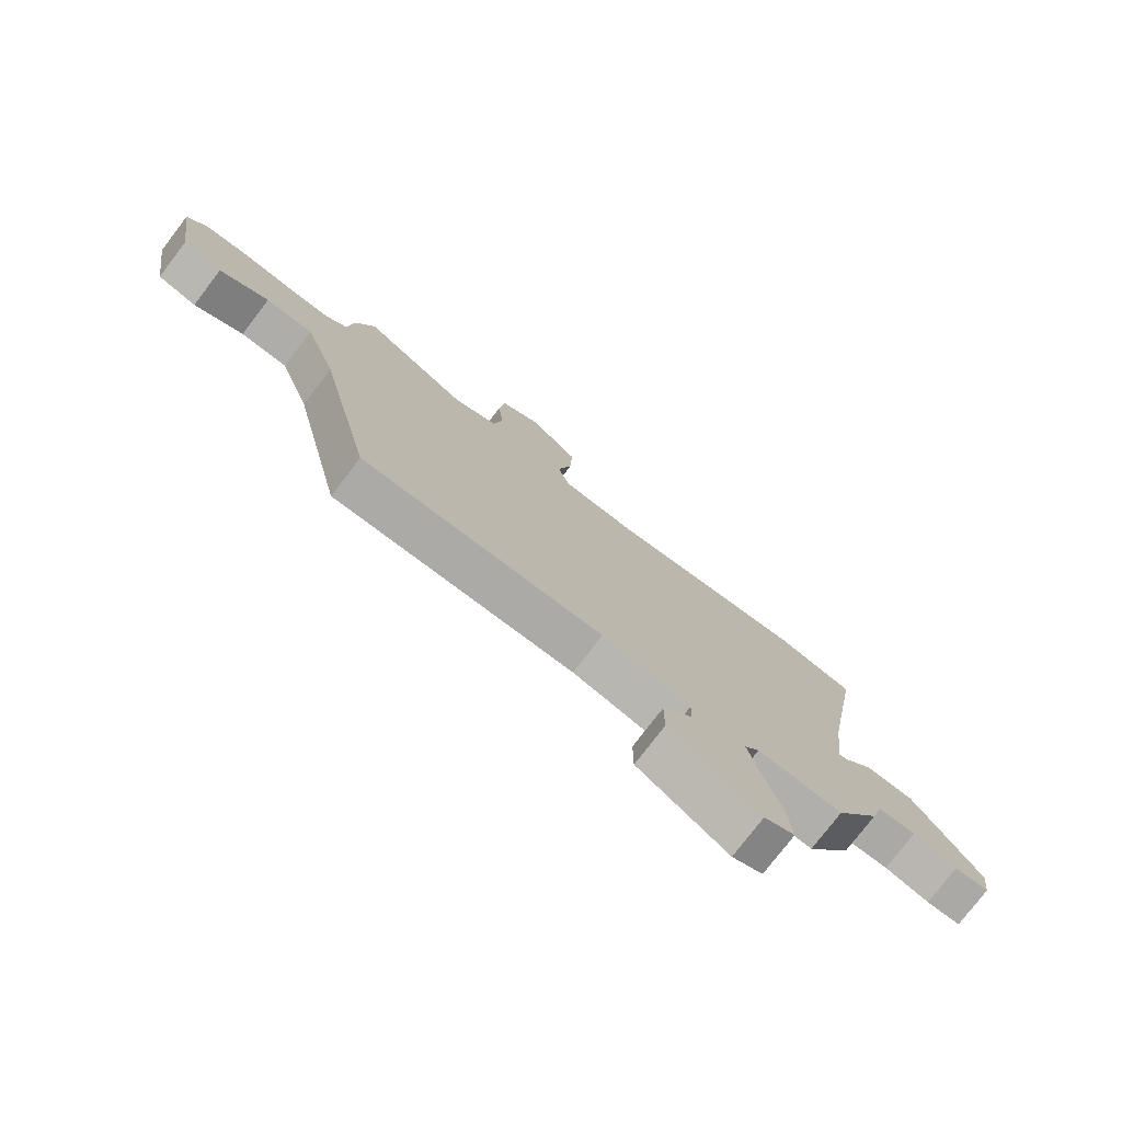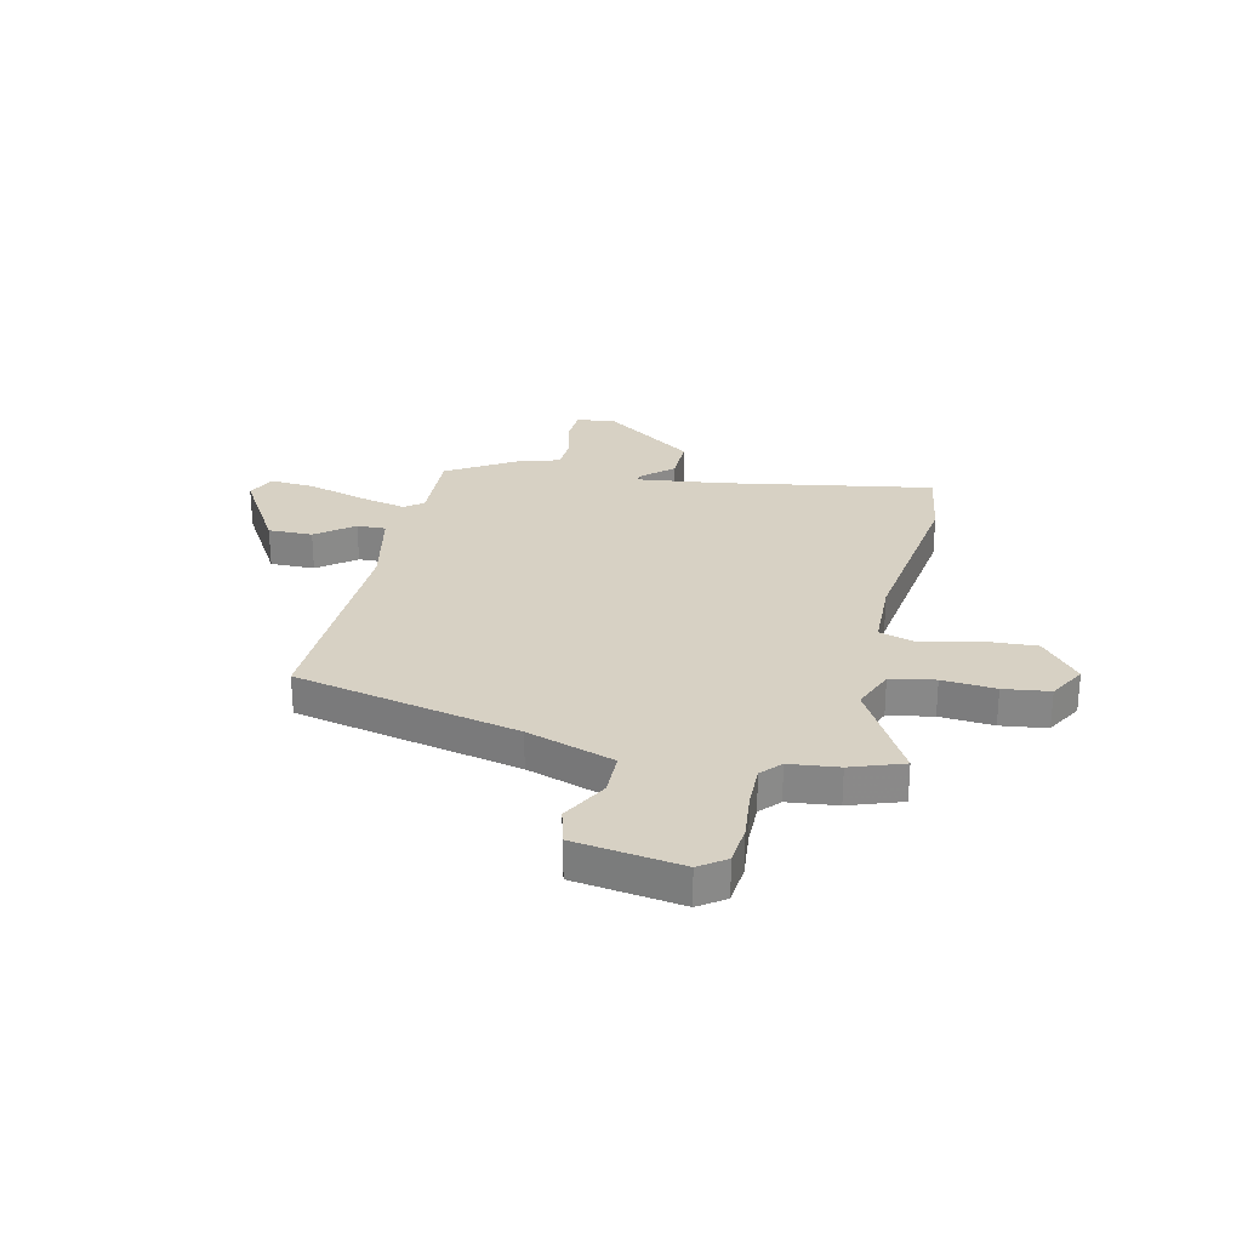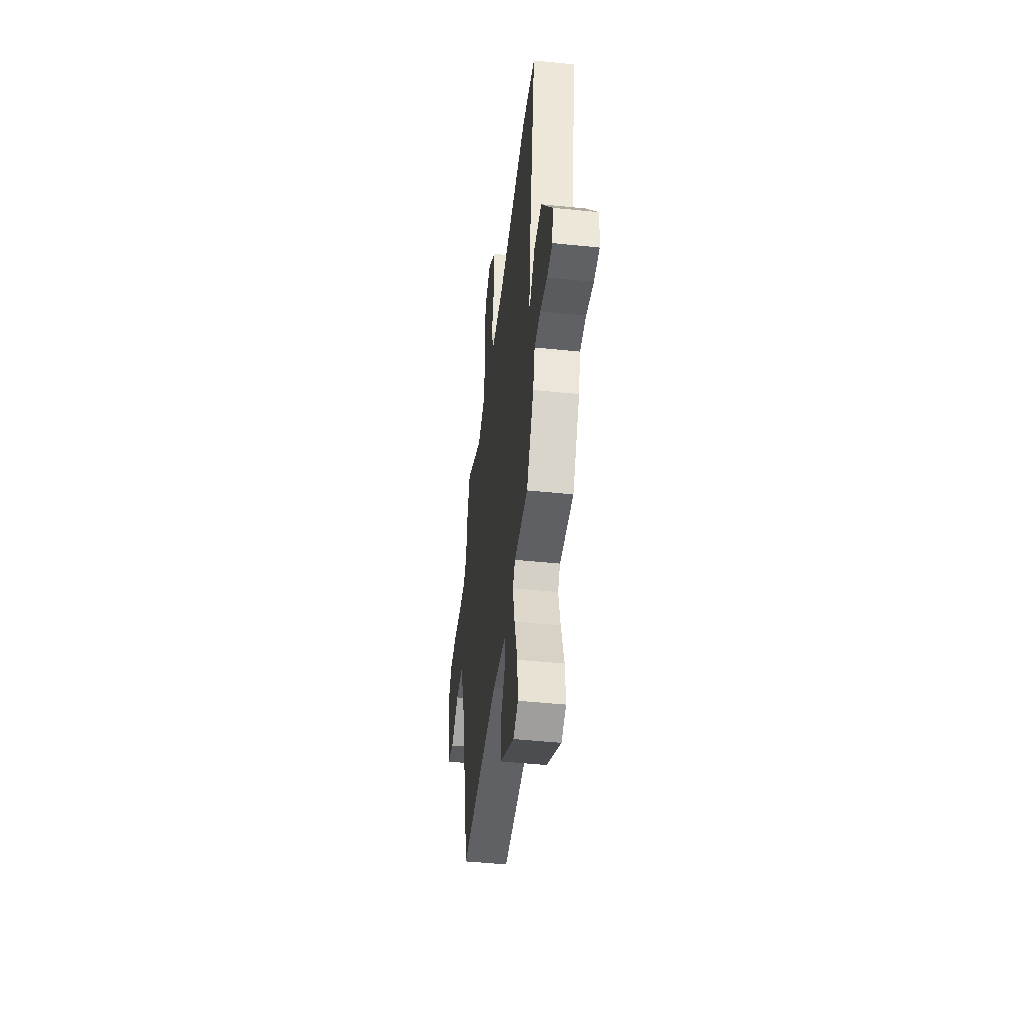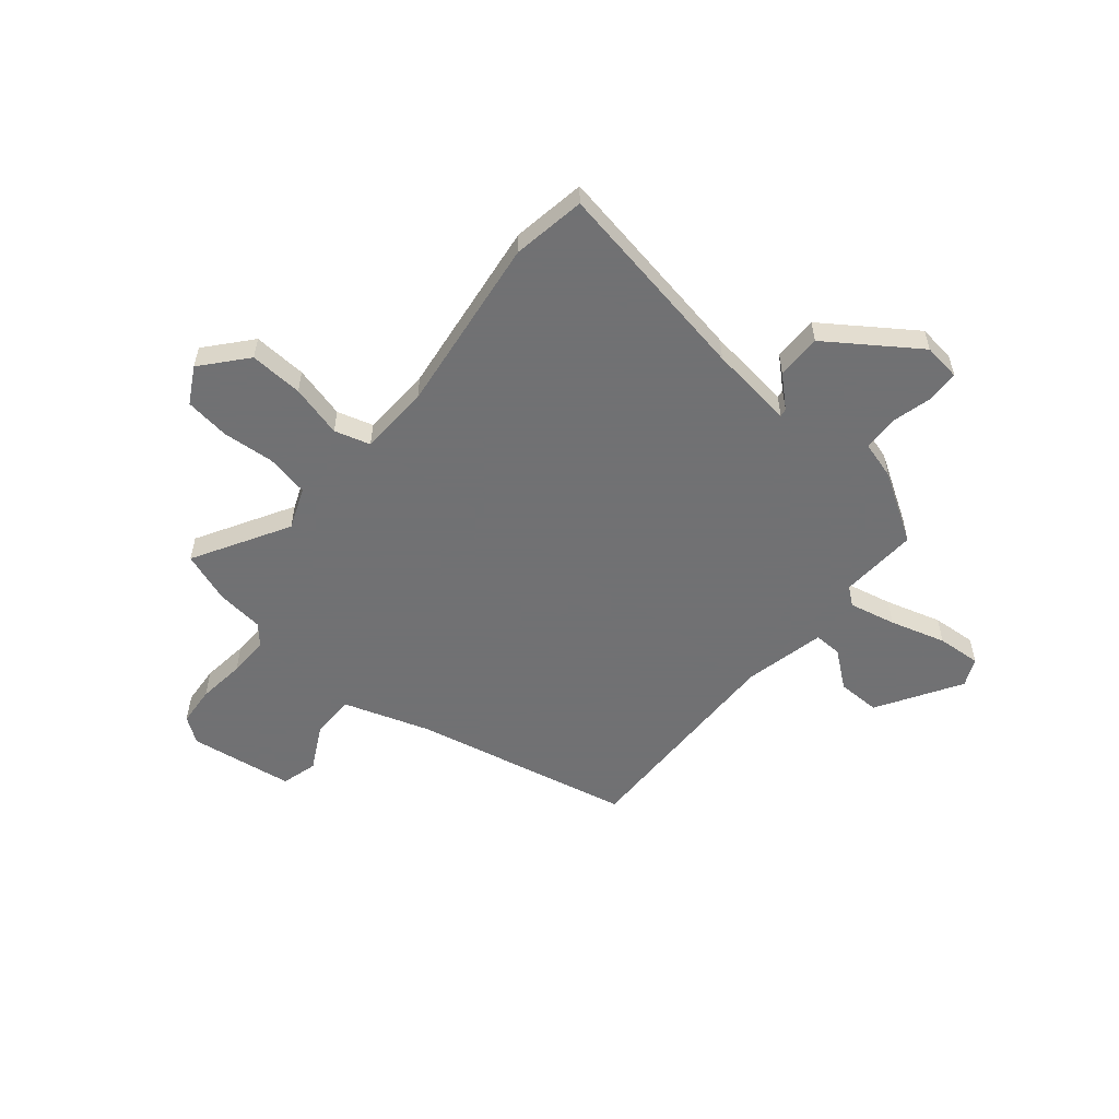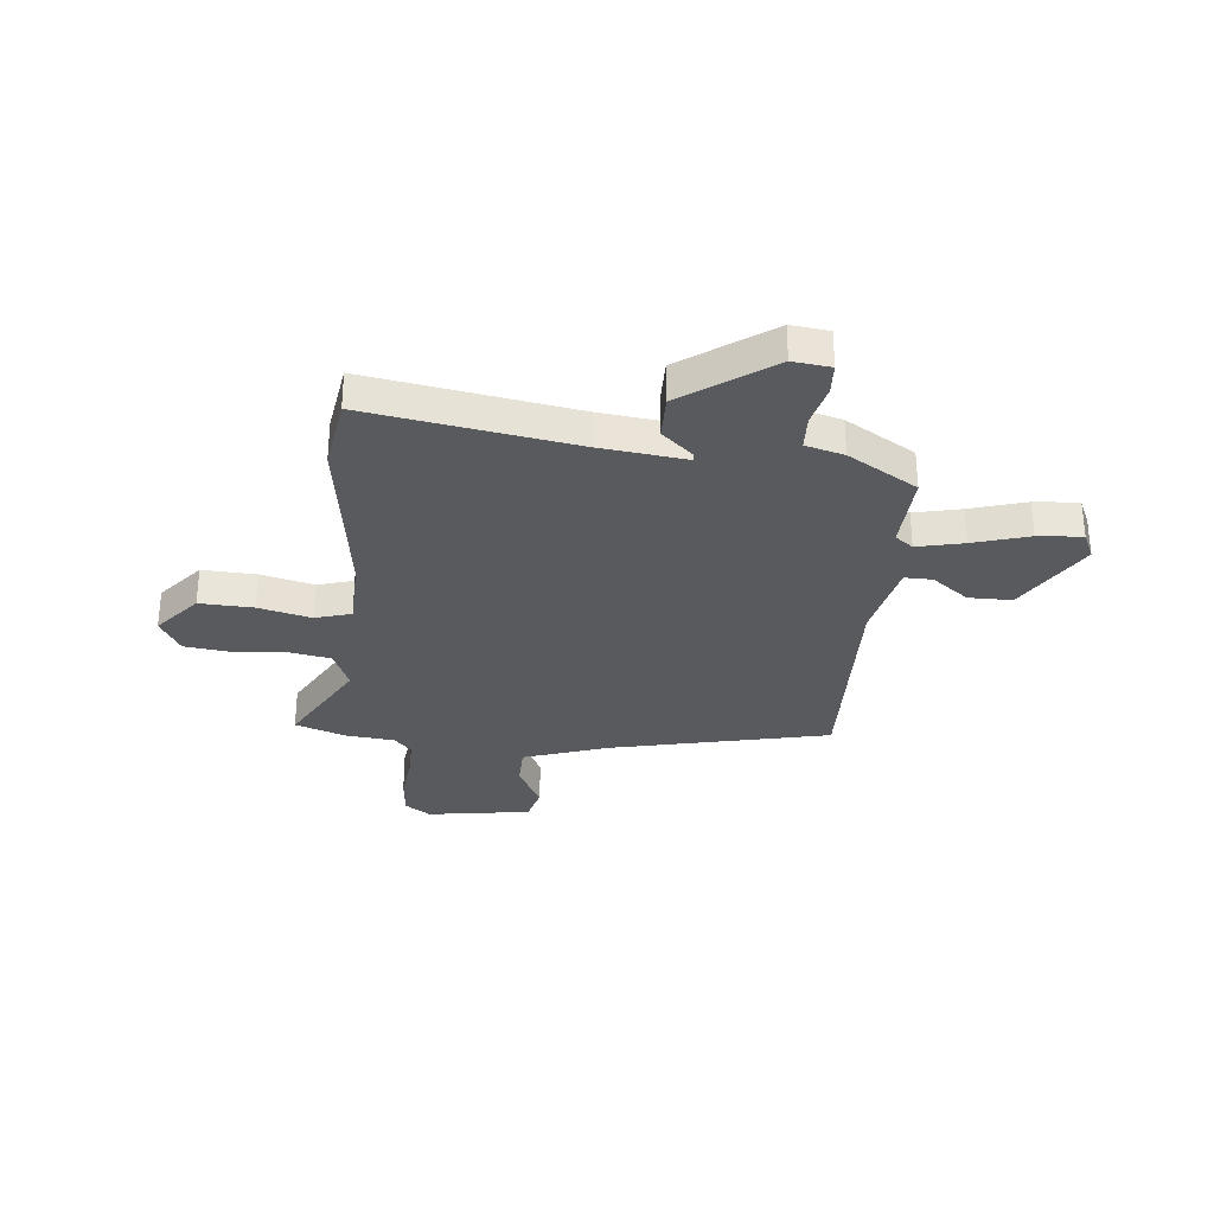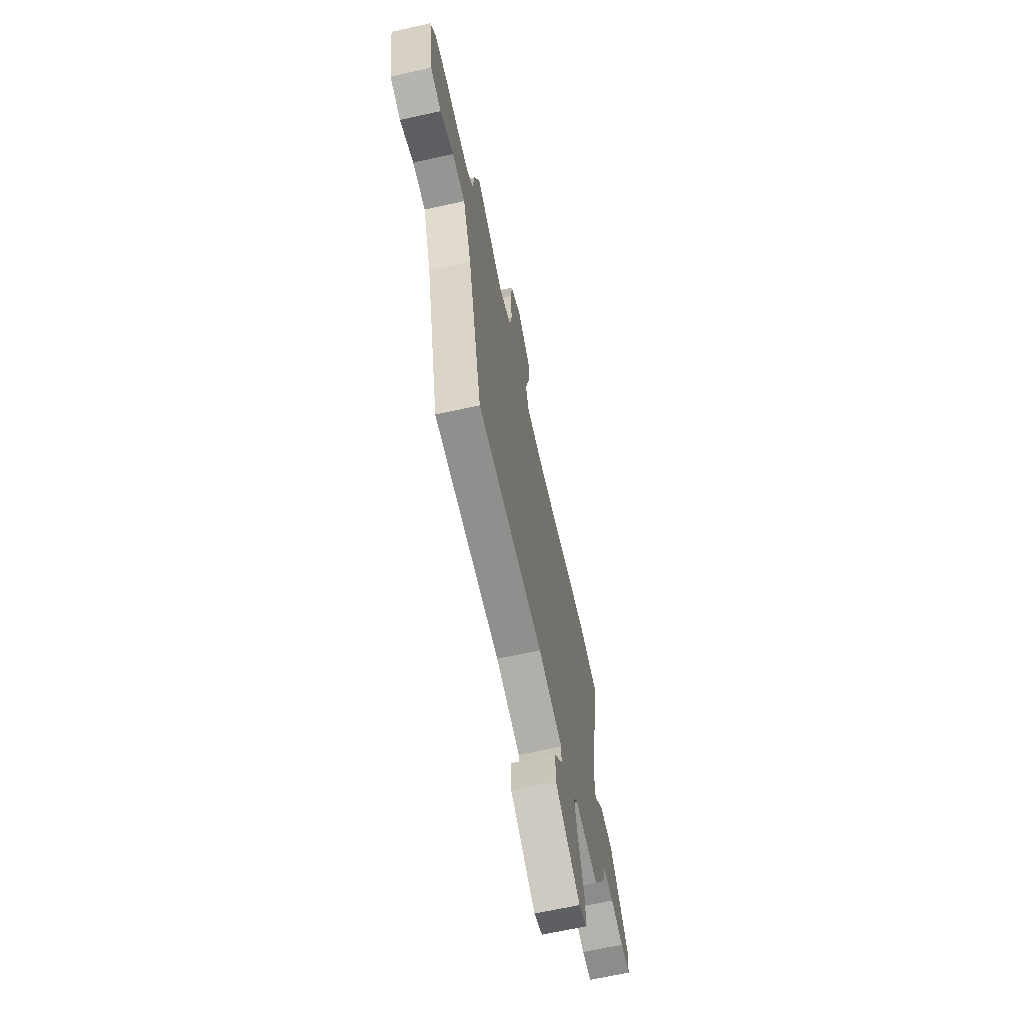
<metadata>
{"format":"obj","ext":"obj","renderer":"f3d","projection":"perspective","resolution":1024,"background":"white","views":[{"elev":-76.9,"azim":-37.4,"up":"+Z"},{"elev":27.1,"azim":-77.3,"up":"+Y"},{"elev":-46.4,"azim":83.3,"up":"+Z"},{"elev":-55.3,"azim":49.7,"up":"+Y"},{"elev":-30.9,"azim":84.4,"up":"+Y"},{"elev":-66.7,"azim":-77.5,"up":"+Z"}]}
</metadata>
<code>
v -0.415 0.07 -0.474
v -0.511 0.07 -0.046
v -0.568 0.07 0.121
v -0.653 0.07 0.122
v -0.742 0.07 0.074
v -0.813 0.07 0.093
v -0.844 0.07 0.297
v -0.809 0.07 0.347
v -0.731 0.07 0.354
v -0.638 0.07 0.344
v -0.558 0.07 0.343
v -0.52 0.07 0.377
v -0.51 0.07 0.471
v -0.475 0.07 0.571
v -0.287 0.07 0.466
v -0.206 0.07 0.499
v -0.19 0.07 0.584
v -0.199 0.07 0.686
v -0.188 0.07 0.774
v -0.117 0.07 0.814
v -0.03 0.07 0.741
v -0.035 0.07 0.636
v -0.061 0.07 0.533
v -0.04 0.07 0.463
v 0.099 0.07 0.459
v 0.449 0.07 0.508
v 0.593 0.07 0.486
v 0.525 0.07 0.083
v 0.505 0.07 -0.084
v 0.521 0.07 -0.081
v 0.574 0.07 -0.022
v 0.662 0.07 -0.021
v 0.785 0.07 -0.194
v 0.776 0.07 -0.268
v 0.714 0.07 -0.271
v 0.633 0.07 -0.251
v 0.564 0.07 -0.254
v 0.543 0.07 -0.329
v 0.461 0.07 -0.464
v 0.307 0.07 -0.457
v 0.28 0.07 -0.492
v 0.301 0.07 -0.583
v 0.334 0.07 -0.692
v 0.341 0.07 -0.779
v 0.286 0.07 -0.804
v 0.123 0.07 -0.707
v 0.123 0.07 -0.622
v 0.178 0.07 -0.551
v 0.179 0.07 -0.496
v 0.019 0.07 -0.462
v -0.415 0 -0.474
v -0.511 0 -0.046
v -0.568 0 0.121
v -0.653 0 0.122
v -0.742 0 0.074
v -0.813 0 0.093
v -0.844 0 0.297
v -0.809 0 0.347
v -0.731 0 0.354
v -0.638 0 0.344
v -0.558 0 0.343
v -0.52 0 0.377
v -0.51 0 0.471
v -0.475 0 0.571
v -0.287 0 0.466
v -0.206 0 0.499
v -0.19 0 0.584
v -0.199 0 0.686
v -0.188 0 0.774
v -0.117 0 0.814
v -0.03 0 0.741
v -0.035 0 0.636
v -0.061 0 0.533
v -0.04 0 0.463
v 0.099 0 0.459
v 0.449 0 0.508
v 0.593 0 0.486
v 0.525 0 0.083
v 0.505 0 -0.084
v 0.521 0 -0.081
v 0.574 0 -0.022
v 0.662 0 -0.021
v 0.785 0 -0.194
v 0.776 0 -0.268
v 0.714 0 -0.271
v 0.633 0 -0.251
v 0.564 0 -0.254
v 0.543 0 -0.329
v 0.461 0 -0.464
v 0.307 0 -0.457
v 0.28 0 -0.492
v 0.301 0 -0.583
v 0.334 0 -0.692
v 0.341 0 -0.779
v 0.286 0 -0.804
v 0.123 0 -0.707
v 0.123 0 -0.622
v 0.178 0 -0.551
v 0.179 0 -0.496
v 0.019 0 -0.462
f 46 47 48
f 45 46 48
f 44 45 48
f 43 44 48
f 42 43 48
f 41 42 48 49
f 40 41 49 50
f 37 38 39 40
f 34 35 36
f 33 34 36
f 32 33 36
f 31 32 36
f 30 31 36
f 29 30 36 37
f 25 26 27 28
f 24 25 28 29
f 21 22 23
f 20 21 23
f 19 20 23
f 18 19 23
f 17 18 23
f 16 17 23 24
f 37 40 50
f 29 37 50
f 24 29 50
f 16 24 50
f 15 16 50
f 8 9 10
f 7 8 10
f 6 7 10
f 5 6 10
f 4 5 10
f 3 4 10 11
f 2 3 11 12
f 14 15 50
f 13 14 50
f 12 13 50
f 2 12 50
f 1 2 50
f 98 97 96
f 98 96 95
f 98 95 94
f 98 94 93
f 98 93 92
f 99 98 92 91
f 100 99 91 90
f 90 89 88 87
f 86 85 84
f 86 84 83
f 86 83 82
f 86 82 81
f 86 81 80
f 87 86 80 79
f 78 77 76 75
f 79 78 75 74
f 73 72 71
f 73 71 70
f 73 70 69
f 73 69 68
f 73 68 67
f 74 73 67 66
f 100 90 87
f 100 87 79
f 100 79 74
f 100 74 66
f 100 66 65
f 60 59 58
f 60 58 57
f 60 57 56
f 60 56 55
f 60 55 54
f 61 60 54 53
f 62 61 53 52
f 100 65 64
f 100 64 63
f 100 63 62
f 100 62 52
f 100 52 51
f 1 51 52 2
f 2 52 53 3
f 3 53 54 4
f 4 54 55 5
f 5 55 56 6
f 6 56 57 7
f 7 57 58 8
f 8 58 59 9
f 9 59 60 10
f 10 60 61 11
f 11 61 62 12
f 12 62 63 13
f 13 63 64 14
f 14 64 65 15
f 15 65 66 16
f 16 66 67 17
f 17 67 68 18
f 18 68 69 19
f 19 69 70 20
f 20 70 71 21
f 21 71 72 22
f 22 72 73 23
f 23 73 74 24
f 24 74 75 25
f 25 75 76 26
f 26 76 77 27
f 27 77 78 28
f 28 78 79 29
f 29 79 80 30
f 30 80 81 31
f 31 81 82 32
f 32 82 83 33
f 33 83 84 34
f 34 84 85 35
f 35 85 86 36
f 36 86 87 37
f 37 87 88 38
f 38 88 89 39
f 39 89 90 40
f 40 90 91 41
f 41 91 92 42
f 42 92 93 43
f 43 93 94 44
f 44 94 95 45
f 45 95 96 46
f 46 96 97 47
f 47 97 98 48
f 48 98 99 49
f 49 99 100 50
f 50 100 51 1

</code>
